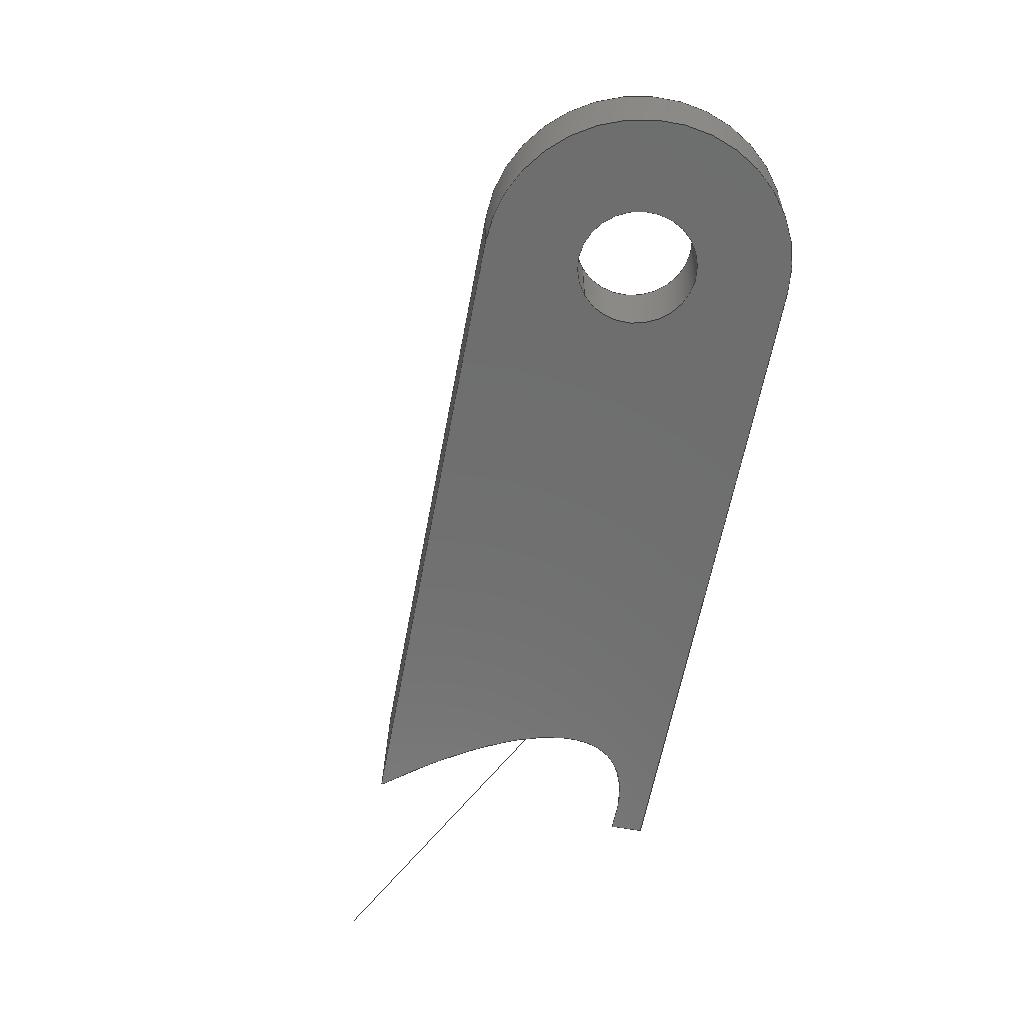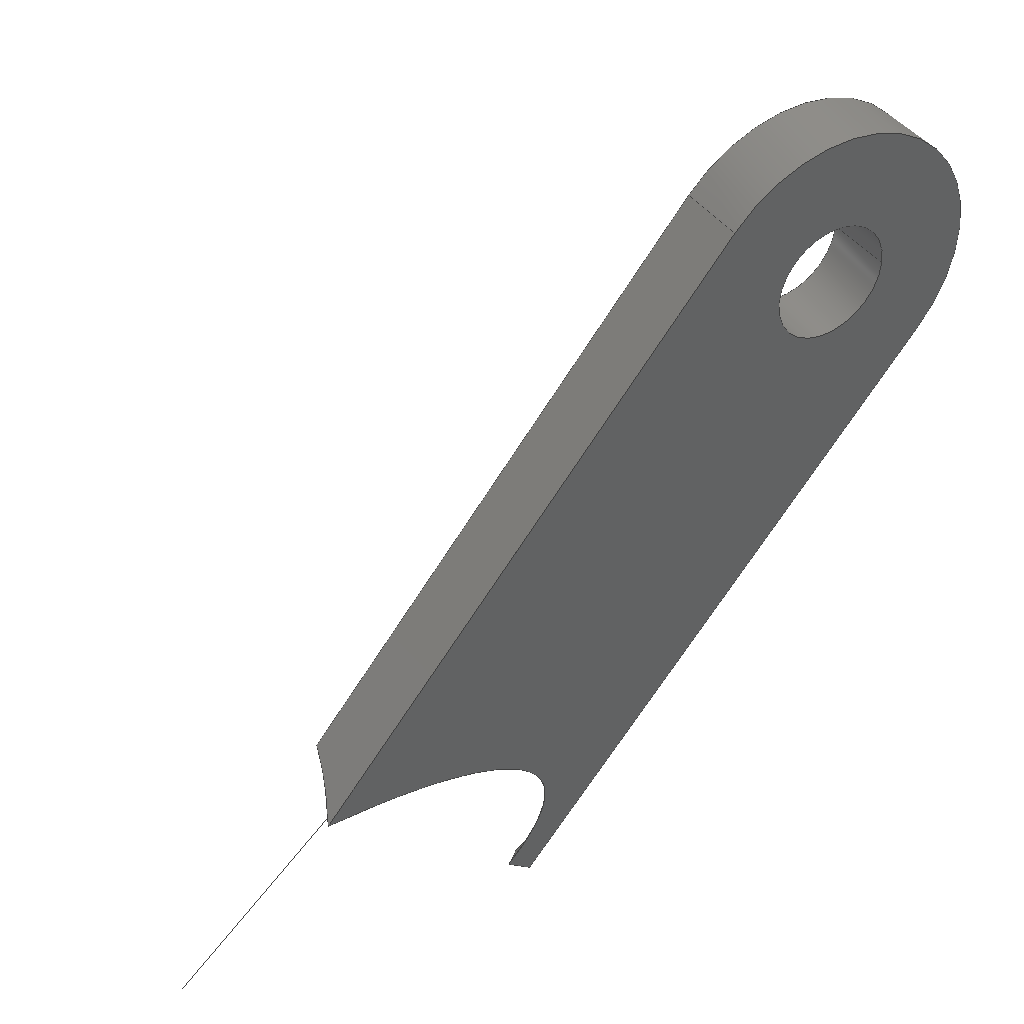
<metadata>
{"format":"iges","ext":"igs","renderer":"f3d","projection":"perspective","resolution":1024,"background":"white","views":[{"elev":-60.3,"azim":-150.5,"up":"+Z"},{"elev":41.7,"azim":147.9,"up":"+Y"}]}
</metadata>
<code>
START RECORD GO HERE.
1H,,1H;,20HCNEXT - IGES PRODUCT,37HSU_0100_007 (Avant Sup Avant Inf).igs
,44HIBM CATIA IGES - CATIA Version 5 Release 19 ,27HCATIA Version 5 Rele
ase 19 ,32,75,6,75,15,40Hchape sus tri avant sup gauche avant inf,1,2,
2HMM,1000,1,15H2.018e+07,0.001,1e+04,5HBrice,8HPC-BRICE,11,0,
15H2.018e+07,;
     406       1       0       0       0       0       0       000010201
     406       0       0       1      15                               0
     110       2       0       0       0       0       0       001010001
     110       0       0       1       0                               0
     110       3       0       0       0       0       0       001010001
     110       0       0       1       0                               0
     120       4       0       0       0       0       0       001010001
     120       0       0       1       0                               0
     124       5       0       0       0       0       0       001020201
     124       0       0       2       0                               0
     100       7       0       0       0       0       9       001010001
     100       0       0       1       0                               0
     110       8       0       0       0       0       0       001010001
     110       0       0       2       0                               0
     124      10       0       0       0       0       0       001020201
     124       0       0       2       0                               0
     100      12       0       0       0       0      15       001010001
     100       0       0       1       0                               0
     110      13       0       0       0       0       0       001010001
     110       0       0       1       0                               0
     102      14       0       0       0       0       0       001010001
     102       0       0       1       0                               0
     142      15       0       0       0       0       0       001010001
     142       0       0       1       0                               0
     144      16       0       0   10000       0       0       000000000
     144       0       0       1       0                               0
     110      17       0       0       0       0       0       001010001
     110       0       0       1       0                               0
     110      18       0       0       0       0       0       001010001
     110       0       0       1       0                               0
     120      19       0       0       0       0       0       001010001
     120       0       0       1       0                               0
     110      20       0       0       0       0       0       001010001
     110       0       0       1       0                               0
     124      21       0       0       0       0       0       001020201
     124       0       0       2       0                               0
     100      23       0       0       0       0      35       001010001
     100       0       0       1       0                               0
     110      24       0       0       0       0       0       001010001
     110       0       0       1       0                               0
     124      25       0       0       0       0       0       001020201
     124       0       0       1       0                               0
     100      26       0       0       0       0      41       001010001
     100       0       0       1       0                               0
     102      27       0       0       0       0       0       001010001
     102       0       0       1       0                               0
     142      28       0       0       0       0       0       001010001
     142       0       0       1       0                               0
     144      29       0       0   10000       0       0       000000000
     144       0       0       1       0                               0
     110      30       0       0       0       0       0       001010001
     110       0       0       1       0                               0
     110      31       0       0       0       0       0       001010001
     110       0       0       1       0                               0
     120      32       0       0       0       0       0       001010001
     120       0       0       1       0                               0
     110      33       0       0       0       0       0       001010001
     110       0       0       1       0                               0
     124      34       0       0       0       0       0       001020201
     124       0       0       1       0                               0
     100      35       0       0       0       0      59       001010001
     100       0       0       1       0                               0
     110      36       0       0       0       0       0       001010001
     110       0       0       1       0                               0
     124      37       0       0       0       0       0       001020201
     124       0       0       2       0                               0
     100      39       0       0       0       0      65       001010001
     100       0       0       1       0                               0
     102      40       0       0       0       0       0       001010001
     102       0       0       1       0                               0
     142      41       0       0       0       0       0       001010001
     142       0       0       1       0                               0
     144      42       0       0   10000       0       0       000000000
     144       0       0       1       0                               0
     108      43       0       0       0       0       0       001010001
     108       0       0       1       0                               0
     126      44       0       0       0       0       0       001010001
     126       0       0       8       0                               0
     126      52       0       0       0       0       0       001010001
     126       0       0      13       0                               0
     110      65       0       0       0       0       0       001010001
     110       0       0       2       0                               0
     124      67       0       0       0       0       0       001020201
     124       0       0       2       0                               0
     100      69       0       0       0       0      83       001010001
     100       0       0       1       0                               0
     110      70       0       0       0       0       0       001010001
     110       0       0       2       0                               0
     102      72       0       0       0       0       0       001010001
     102       0       0       1       0                               0
     142      73       0       0       0       0       0       001010001
     142       0       0       1       0                               0
     124      74       0       0       0       0       0       001020201
     124       0       0       1       0                               0
     100      75       0       0       0       0      93       001010001
     100       0       0       1       0                               0
     124      76       0       0       0       0       0       001020201
     124       0       0       2       0                               0
     100      78       0       0       0       0      97       001010001
     100       0       0       1       0                               0
     102      79       0       0       0       0       0       001010001
     102       0       0       1       0                               0
     142      80       0       0       0       0       0       001010001
     142       0       0       1       0                               0
     144      81       0       0   10000       0       0       000000000
     144       0       0       1       0                               0
     108      82       0       0       0       0       0       001010001
     108       0       0       2       0                               0
     126      84       0       0       0       0       0       001010001
     126       0       0       9       0                               0
     110      93       0       0       0       0       0       001010001
     110       0       0       2       0                               0
     110      95       0       0       0       0       0       001010001
     110       0       0       1       0                               0
     110      96       0       0       0       0       0       001010001
     110       0       0       2       0                               0
     102      98       0       0       0       0       0       001010001
     102       0       0       1       0                               0
     142      99       0       0       0       0       0       001010001
     142       0       0       1       0                               0
     144     100       0       0   10000       0       0       000000000
     144       0       0       1       0                               0
     108     101       0       0       0       0       0       001010001
     108       0       0       2       0                               0
     110     103       0       0       0       0       0       001010001
     110       0       0       1       0                               0
     110     104       0       0       0       0       0       001010001
     110       0       0       1       0                               0
     110     105       0       0       0       0       0       001010001
     110       0       0       2       0                               0
     110     107       0       0       0       0       0       001010001
     110       0       0       2       0                               0
     126     109       0       0       0       0       0       001010001
     126       0       0      14       0                               0
     102     123       0       0       0       0       0       001010001
     102       0       0       1       0                               0
     142     124       0       0       0       0       0       001010001
     142       0       0       1       0                               0
     144     125       0       0   10000       0       0       000000000
     144       0       0       1       0                               0
     110     126       0       0       0       0       0       001010001
     110       0       0       2       0                               0
     110     128       0       0       0       0       0       001010001
     110       0       0       2       0                               0
     120     130       0       0       0       0       0       001010001
     120       0       0       1       0                               0
     110     131       0       0       0       0       0       001010001
     110       0       0       2       0                               0
     126     133       0       0       0       0       0       001010001
     126       0       0       6       0                               0
     126     139       0       0       0       0       0       001010001
     126       0       0       6       0                               0
     126     145       0       0       0       0       0       001010001
     126       0       0       6       0                               0
     102     151       0       0       0       0       0       001010001
     102       0       0       1       0                               0
     142     152       0       0       0       0       0       001010001
     142       0       0       1       0                               0
     144     153       0       0   10000       0       0       000000000
     144       0       0       1       0                               0
     110     154       0       0       0       0       0       001010001
     110       0       0       2       0                               0
     110     156       0       0       0       0       0       001010001
     110       0       0       2       0                               0
     120     158       0       0       0       0       0       001010001
     120       0       0       1       0                               0
     126     159       0       0       0       0       0       001010001
     126       0       0       9       0                               0
     126     168       0       0       0       0       0       001010001
     126       0       0      13       0                               0
     110     181       0       0       0       0       0       001010001
     110       0       0       2       0                               0
     126     183       0       0       0       0       0       001010001
     126       0       0      26       0                               0
     126     209       0       0       0       0       0       001010001
     126       0       0       5       0                               0
     102     214       0       0       0       0       0       001010001
     102       0       0       1       0                               0
     142     215       0       0       0       0       0       001010001
     142       0       0       1       0                               0
     144     216       0       0   10000       0       0       000000000
     144       0       0       1       0                               0
     108     217       0       0       0       0       0       001010001
     108       0       0       1       0                               0
     126     218       0       0       0       0       0       001010001
     126       0       0      28       0                               0
     126     246       0       0       0       0       0       001010001
     126       0       0       6       0                               0
     110     252       0       0       0       0       0       001010001
     110       0       0       2       0                               0
     124     254       0       0       0       0       0       001020201
     124       0       0       2       0                               0
     100     256       0       0       0       0     191       001010001
     100       0       0       1       0                               0
     110     257       0       0       0       0       0       001010001
     110       0       0       1       0                               0
     110     258       0       0       0       0       0       001010001
     110       0       0       2       0                               0
     102     260       0       0       0       0       0       001010001
     102       0       0       1       0                               0
     142     261       0       0       0       0       0       001010001
     142       0       0       1       0                               0
     124     262       0       0       0       0       0       001020201
     124       0       0       1       0                               0
     100     263       0       0       0       0     203       001010001
     100       0       0       1       0                               0
     124     264       0       0       0       0       0       001020201
     124       0       0       2       0                               0
     100     266       0       0       0       0     207       001010001
     100       0       0       1       0                               0
     102     267       0       0       0       0       0       001010001
     102       0       0       1       0                               0
     142     268       0       0       0       0       0       001010001
     142       0       0       1       0                               0
     144     269       0       0   10000       0       0       000000000
     144       0       0       1       0                               0
     108     270       0       0       0       0       0       001010001
     108       0       0       2       0                               0
     110     272       0       0       0       0       0       001010001
     110       0       0       1       0                               0
     126     273       0       0       0       0       0       001010001
     126       0       0       7       0                               0
     110     280       0       0       0       0       0       001010001
     110       0       0       2       0                               0
     102     282       0       0       0       0       0       001010001
     102       0       0       1       0                               0
     142     283       0       0       0       0       0       001010001
     142       0       0       1       0                               0
     144     284       0       0   10000       0       0       000000000
     144       0       0       1       0                               0
     110     285       0       0   10000       0       0       000000001
     110       0       0       2       0                Droite0.2       0
406,1,15HCorps principal,0,0;                                          1
110,0,0,2.5,0,0,3.5,0,0;                                       3
110,8.426,7.071,0,8.426,7.071,5,0,0;       5
120,3,5,0,6.283,0,0;                                           7
124,0.766,-0.6428,0,0,0.6428,                   9
0.766,0,0,0,0,1,5,0,0;                              9
100,0,0,0,11,0,-11,4.274e-15,0,0;                  11
110,-8.426,-7.071,5,-8.426,-7.071,0,      13
0,0;                                                                  13
124,-0.766,-0.6428,0,0,-0.6428,                15
0.766,0,0,0,0,-1,0,0,0;                            15
100,0,0,0,11,0,-11,4.274e-15,0,0;                  17
110,8.426,7.071,0,8.426,7.071,5,0,0;      19
102,4,11,13,17,19,0,0;                                                21
142,0,7,0,21,2,0,0;                                                   23
144,7,1,0,23,0,1,1;                                                   25
110,0,0,2.5,0,0,3.5,0,0;                                      27
110,-4.3,5.266e-16,0,-4.3,5.266e-16,5,0,0;          29
120,27,29,0,6.283,0,0;                                        31
110,-4.3,5.266e-16,5,-4.3,5.266e-16,0,0,0;          33
124,-1,-1.225e-16,0,0,1.225e-16,-1,0,         35
0,0,0,1,0,0,0;                                              35
100,0,0,0,4.3,0,-4.3,-5.266e-16,0,0;                   37
110,4.3,0,0,4.3,0,5,0,0;                                      39
124,1,0,0,0,0,-1,0,0,0,0,-1,5,0,0;            41
100,0,0,0,4.3,0,-4.3,-5.266e-16,0,0;                   43
102,4,33,37,39,43,0,0;                                                45
142,0,31,0,45,2,0,0;                                                  47
144,31,1,0,47,0,1,1;                                                  49
110,0,0,2.5,0,0,3.5,0,0;                                      51
110,4.3,0,0,4.3,0,5,0,0;                                      53
120,51,53,0,6.283,0,0;                                        55
110,4.3,0,5,4.3,0,0,0,0;                                      57
124,1,0,0,0,0,1,0,0,0,0,1,0,0,0;              59
100,0,0,0,4.3,0,-4.3,5.266e-16,0,0;                    61
110,-4.3,5.266e-16,0,-4.3,5.266e-16,5,0,0;          63
124,-1,1.225e-16,0,0,1.225e-16,1,0,0,       65
0,0,-1,5,0,0;                                                 65
100,0,0,0,4.3,0,-4.3,5.266e-16,0,0;                    67
102,4,57,61,63,67,0,0;                                                69
142,0,55,0,69,2,0,0;                                                  71
144,55,1,0,71,0,1,1;                                                  73
108,0,0,1,5,0,0,0,5,1,0,0;                            75
126,8,5,0,0,1,0,0,0,0,0,0,0,5.741,5.741,      77
5.741,16.39,16.39,16.39,16.39,          77
16.39,16.39,1,1,1,1,1,1,1,1,1,          77
37.74,-27.87,5,36.94,-27.75,5,             77
36.13,-27.64,5,35.33,-27.54,5,            77
33.02,-27.29,5,30.71,-27.11,5,            77
29.21,-27.02,5,27.71,-26.98,5,            77
26.2,-26.98,5,0,16.39,0,0,0,0,0;         77
126,14,5,0,0,1,0,0,0,0,0,0,0,6.164,                 79
6.164,6.164,12.82,12.82,12.82,          79
17.8,17.8,17.8,22.28,22.28,          79
22.28,22.28,22.28,22.28,1,1,1,1,      79
1,1,1,1,1,1,1,1,1,1,1,26.2,              79
-26.98,5,25.33,-26.98,5,24.46,            79
-26.99,5,23.59,-27.02,5,21.78,            79
-27.13,5,19.97,-27.32,5,19.04,             79
-27.44,5,17.42,-27.71,5,15.81,            79
-28.1,5,15.14,-28.29,5,13.86,             79
-28.7,5,12.63,-29.24,5,12.07,            79
-29.53,5,11.52,-29.86,5,11.01,            79
-30.23,5,0,22.28,0,0,0,0,0;                     79
110,11.01,-30.23,5,-8.426,-7.071,5,       81
0,0;                                                                  81
124,-0.766,-0.6428,0,0,-0.6428,                83
0.766,0,0,0,0,-1,5,0,0;                            83
100,0,0,0,11,0,-11,4.274e-15,0,0;                  85
110,8.426,7.071,5,37.74,-27.87,5,0,       87
0;                                                                    87
102,5,77,79,81,85,87,0,0;                                             89
142,0,75,0,89,2,0,0;                                                  91
124,1,0,0,0,0,1,0,0,0,0,1,5,0,0;              93
100,0,0,0,4.3,0,-4.3,5.266e-16,0,0;                    95
124,-1,-1.225e-16,0,0,1.225e-16,-1,0,         97
0,0,0,1,5,0,0;                                              97
100,0,0,0,4.3,0,-4.3,-5.266e-16,0,0;                   99
102,2,95,99,0,0;                                                     101
142,0,75,0,101,2,0,0;                                                103
144,75,1,1,91,103,0,1,1;                                             105
108,0.766,0.6428,0,11,0,52.12,-45,0,      107
1,0,0;                                                             107
126,8,5,0,0,1,0,0,0,0,0,0,0,0.9885,0.9885,     109
0.9885,8.34,8.34,8.34,8.34,         109
8.34,8.34,1,1,1,1,1,1,1,1,1,         109
39.72,-30.23,-2.22e-16,39.66,              109
-30.16,0.1069,39.61,-30.09,0.2145,     109
39.55,-30.02,0.3228,39.07,-29.45,      109
1.242,38.64,-28.93,2.208,38.29,        109
-28.52,3.1,37.99,-28.16,4.031,       109
37.74,-27.87,5,0,8.34,0,0,0,0,0;        109
110,37.74,-27.87,5,8.426,7.071,5,0,      111
0;                                                                   111
110,8.426,7.071,5,8.426,7.071,0,0,0;     113
110,8.426,7.071,0,39.72,-30.23,0,0,      115
0;                                                                   115
102,4,109,111,113,115,0,0;                                           117
142,0,107,0,117,2,0,0;                                               119
144,107,1,0,119,0,1,1;                                               121
108,0.766,0.6428,0,-11,0,23.4,-45,0,     123
1,0,0;                                                             123
110,23.4,-45,1.923,23.4,-45,0,0,0;         125
110,23.4,-45,0,-8.426,-7.071,0,0,0;         127
110,-8.426,-7.071,0,-8.426,-7.071,5,     129
0,0;                                                                 129
110,-8.426,-7.071,5,11.01,-30.23,5,      131
0,0;                                                                 131
126,14,5,0,0,1,0,0,0,0,0,0,0,6.815,6.815,      133
6.815,16.54,16.54,16.54,22.81,          133
22.81,22.81,28.08,28.08,28.08,            133
28.08,28.08,28.08,1,1,1,1,1,1,1,        133
1,1,1,1,1,1,1,1,11.01,-30.23,5,        133
11.57,-30.9,4.588,12.14,-31.58,        133
4.202,12.71,-32.26,3.843,14.13,         133
-33.95,3.036,15.57,-35.67,2.397,       133
16.43,-36.7,2.083,17.87,-38.41,       133
1.674,19.32,-40.13,1.47,19.89,         133
-40.81,1.424,20.94,-42.06,1.409,         133
21.98,-43.31,1.536,22.46,-43.88,       133
1.627,22.93,-44.44,1.754,23.4,         133
-45,1.923,0,28.08,0,0,0,0,0;                    133
102,5,125,127,129,131,133,0,0;                                       135
142,0,123,0,135,2,0,0;                                               137
144,123,1,0,137,0,1,1;                                               139
110,1.444,-31.46,21.05,0.5309,                141
-31.24,21.39,0,0;                                        141
110,41.43,-28.76,3.623,27.93,                143
-25.49,8.664,0,0;                                        143
120,141,143,0,6.283,0,0;                                     145
110,39.59,-30.23,2.077e-16,26.2,           147
-26.98,5,0,0;                                                147
126,4,4,0,0,1,0,0,0,0,0,0,16.39,16.39,         149
16.39,16.39,16.39,1,1,1,1,1,             149
26.2,-26.98,5,29.1,-26.98,5,           149
31.99,-27.15,5,34.88,-27.45,        149
5,37.74,-27.87,5,0,                149
16.39,0,0,0,0,0;                                         149
126,4,4,0,0,1,0,0,0,0,0,0,8.34,8.34,         151
8.34,8.34,8.34,1,1,1,1,1,             151
37.74,-27.87,5,38.09,-28.28,               151
3.627,38.56,-28.84,2.333,39.11,         151
-29.5,1.128,39.72,-30.23,                   151
2.22e-15,0,8.34,0,0,0,0,0;                    151
126,3,3,0,0,1,0,0,0,0,0,0.1826,0.1826,           153
0.1826,0.1826,1,1,1,1,39.72,               153
-30.23,-1e-09,39.68,-30.23,             153
3.875e-11,39.64,-30.23,1.451e-15,            153
39.59,-30.23,1.457e-15,0,0.1826,0,      153
0,0,0,0;                                                         153
102,4,147,149,151,153,0,0;                                           155
142,0,145,0,155,2,0,0;                                               157
144,145,1,0,157,0,1,1;                                               159
110,1.444,-31.46,21.05,0.5309,                161
-31.24,21.39,0,0;                                        161
110,39.59,-30.23,-1.424e-11,14.18,          163
-24.06,9.487,0,0;                                        163
120,161,163,0,6.283,0,0;                                     165
126,8,5,0,0,1,0,0,0,0,0,0,0,11.55,11.55,     167
11.55,28.08,28.08,28.08,28.08,             167
28.08,28.08,1,1,1,1,1,1,1,1,1,           167
23.4,-45,1.923,22.38,-43.78,              167
1.554,21.33,-42.53,1.382,20.27,          167
-41.27,1.358,17.72,-38.23,1.597,       167
15.22,-35.25,2.468,13.77,-33.53,        167
3.154,12.37,-31.85,4,11.01,        167
-30.23,5,0,28.08,0,0,0,0,0;                     167
126,11,5,0,0,1,0,27.85,27.85,27.85,                169
27.85,27.85,27.85,32.33,32.33,         169
32.33,37.32,37.32,37.32,50.14,          169
50.14,50.14,50.14,50.14,50.14,1,1,      169
1,1,1,1,1,1,1,1,1,1,11.01,-30.23,     169
5,11.52,-29.86,5,12.07,        169
-29.53,5,12.63,-29.24,5,       169
13.86,-28.7,5,15.14,-28.29,       169
5,15.81,-28.1,5,18.26,        169
-27.51,5,20.77,-27.18,5,       169
22.58,-27.04,5,24.39,-26.98,       169
5,26.2,-26.98,5,27.85,50.14,0,0,     169
0,0,0;                                                             169
110,26.2,-26.98,5,39.59,-30.23,           171
2.077e-16,0,0;                                                171
126,23,5,0,0,1,0,0,0,0,0,0,0,10.18,                173
10.18,10.18,20.06,20.06,20.06,         173
24.63,24.63,24.63,27.14,27.14,         173
27.14,29.75,29.75,29.75,33.08,         173
33.08,33.08,38.86,38.86,38.86,         173
38.86,38.86,38.86,1,1,1,1,1,1,1,     173
1,1,1,1,1,1,1,1,1,1,1,1,1,1,1,1,     173
1,39.59,-30.23,2.077e-16,38.15,           173
-30.23,3.883e-16,36.71,-30.27,              173
-5.57e-08,35.28,-30.35,1.331e-07,          173
32.45,-30.63,-1.292e-07,29.67,              173
-31.19,1.254e-07,28.32,-31.55,              173
5.011e-07,26.37,-32.23,-2.318e-07,         173
24.61,-33.29,1.073e-07,24.08,               173
-33.67,1.831e-07,23.33,-34.35,              173
-1.006e-07,22.75,-35.17,5.529e-08,         173
22.57,-35.48,1.561e-08,22.27,               173
-36.14,-1.62e-08,22.12,-36.85,             173
1.682e-08,22.08,-37.22,-5.29e-08,         173
22.08,-38.07,6.767e-08,22.25,               173
-38.9,-8.656e-08,22.4,-39.35,               173
-8.099e-08,22.9,-40.54,1.402e-07,           173
23.61,-41.62,-2.427e-07,24.12,               173
-42.27,3.698e-07,24.67,-42.88,               173
2.459e-07,25.24,-43.46,-1.754e-07,0,     173
38.86,0,0,0,0,0;                                         173
126,3,3,0,0,1,0,0,0,0,0,4.355,4.355,             175
4.355,4.355,1,1,1,1,25.24,-43.46,     175
-3.553e-15,24.59,-44,0.5825,             175
23.98,-44.52,1.225,23.4,-45,              175
1.923,0,4.355,0,0,0,0,0;                         175
102,5,167,169,171,173,175,0,0;                                       177
142,0,165,0,177,2,0,0;                                               179
144,165,1,0,179,0,1,1;                                               181
108,0,0,1,0,0,0,0,0,1,0,0;                           183
126,32,5,0,0,1,0,3.245,3.245,3.245,                185
3.245,3.245,3.245,4.215,4.215,         185
4.215,9.02,9.02,9.02,12.36,            185
12.36,12.36,14.96,14.96,14.96,         185
17.47,17.47,17.47,22.04,22.04,         185
22.04,26.27,26.27,26.27,31.92,         185
31.92,31.92,39.41,39.41,39.41,         185
42.1,42.1,42.1,42.1,42.1,         185
42.1,1,1,1,1,1,1,1,1,1,1,1,1,1,     185
1,1,1,1,1,1,1,1,1,1,1,1,1,1,1,1,     185
1,1,1,1,25.24,-43.46,0,25.14,            185
-43.36,0,25.05,-43.26,0,24.95,           185
-43.16,0,24.39,-42.57,0,23.87,            185
-41.94,0,23.47,-41.39,0,22.85,           185
-40.41,0,22.4,-39.35,0,22.25,            185
-38.9,0,22.08,-38.07,0,22.08,            185
-37.22,0,22.12,-36.85,0,22.27,           185
-36.14,0,22.57,-35.48,0,22.75,           185
-35.17,0,23.33,-34.35,0,24.08,           185
-33.67,0,24.61,-33.29,0,25.68,           185
-32.64,0,26.82,-32.14,0,27.38,           185
-31.92,0,28.7,-31.47,0,30.06,           185
-31.13,0,30.84,-30.97,0,32.67,           185
-30.64,0,34.52,-30.43,0,35.57,           185
-30.35,0,37.01,-30.27,0,38.45,            185
-30.23,0,38.83,-30.23,0,39.21,           185
-30.23,0,39.59,-30.23,0,3.245,           185
42.1,0,0,0,0,0;                                         185
126,5,5,0,0,1,0,0,0,0,0,0,0,0.1826,                187
0.1826,0.1826,0.1826,0.1826,                 187
0.1826,1,1,1,1,1,1,39.59,-30.23,       187
0,39.62,-30.23,0,39.64,-30.23,0,       187
39.67,-30.23,0,39.7,-30.23,0,             187
39.72,-30.23,0,0,0.1826,0,0,0,0,0;       187
110,39.72,-30.23,0,8.426,7.071,0,0,      189
0;                                                                   189
124,0.766,-0.6428,0,0,0.6428,                 191
0.766,0,0,0,0,1,0,0,0;                            191
100,0,0,0,11,0,-11,4.274e-15,0,0;                 193
110,-8.426,-7.071,0,23.4,-45,0,0,0;         195
110,23.4,-45,0,25.24,-43.46,                  197
-3.553e-15,0,0;                                               197
102,6,185,187,189,193,195,197,0,0;                                   199
142,0,183,0,199,2,0,0;                                               201
124,1,0,0,0,0,-1,0,0,0,0,-1,0,0,0;           203
100,0,0,0,4.3,0,-4.3,-5.266e-16,0,0;                  205
124,-1,1.225e-16,0,0,1.225e-16,1,0,0,      207
0,0,-1,0,0,0;                                                207
100,0,0,0,4.3,0,-4.3,5.266e-16,0,0;                   209
102,2,205,209,0,0;                                                   211
142,0,183,0,211,2,0,0;                                               213
144,183,1,1,201,213,0,1,1;                                           215
108,0.6428,-0.766,0,49.51,0,23.4,        217
-45,14.35,1,0,0;                                           217
110,23.4,-45,0,23.4,-45,1.923,0,0;         219
126,5,5,0,0,1,0,0,0,0,0,0,0,4.355,4.355,     221
4.355,4.355,4.355,4.355,1,1,1,1,     221
1,1,23.4,-45,1.923,23.75,-44.71,      221
1.504,24.1,-44.41,1.102,24.47,         221
-44.1,0.717,24.85,-43.78,0.3495,      221
25.24,-43.46,-3.553e-15,0,4.355,0,       221
0,0,0,0;                                                         221
110,25.24,-43.46,-3.553e-15,23.4,          223
-45,0,0,0;                                                       223
102,3,219,221,223,0,0;                                               225
142,0,217,0,225,2,0,0;                                               227
144,217,1,0,227,0,1,1;                                               229
110,50.8,-43.43,2.625,14.74,                231
-34.68,16.09,0,0;                                        231
S      1G      5D    232P    286
</code>
